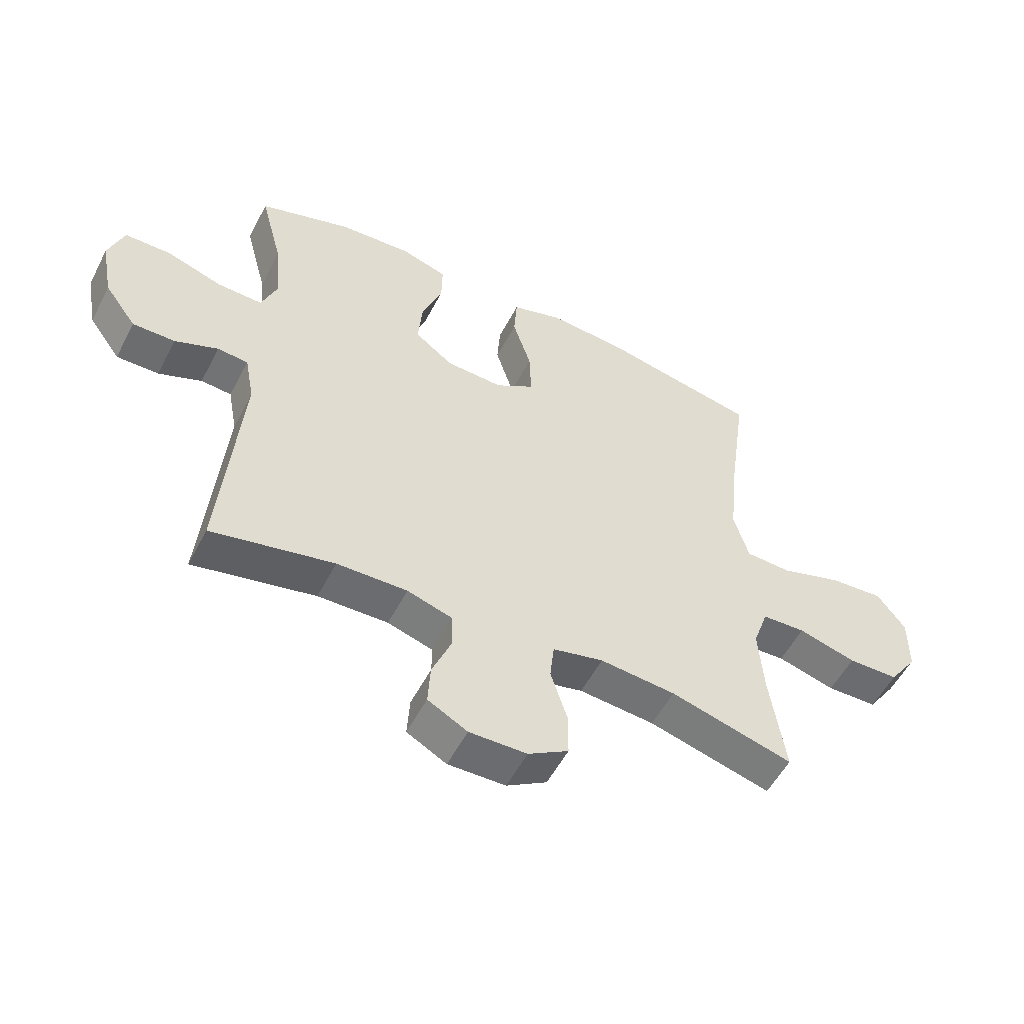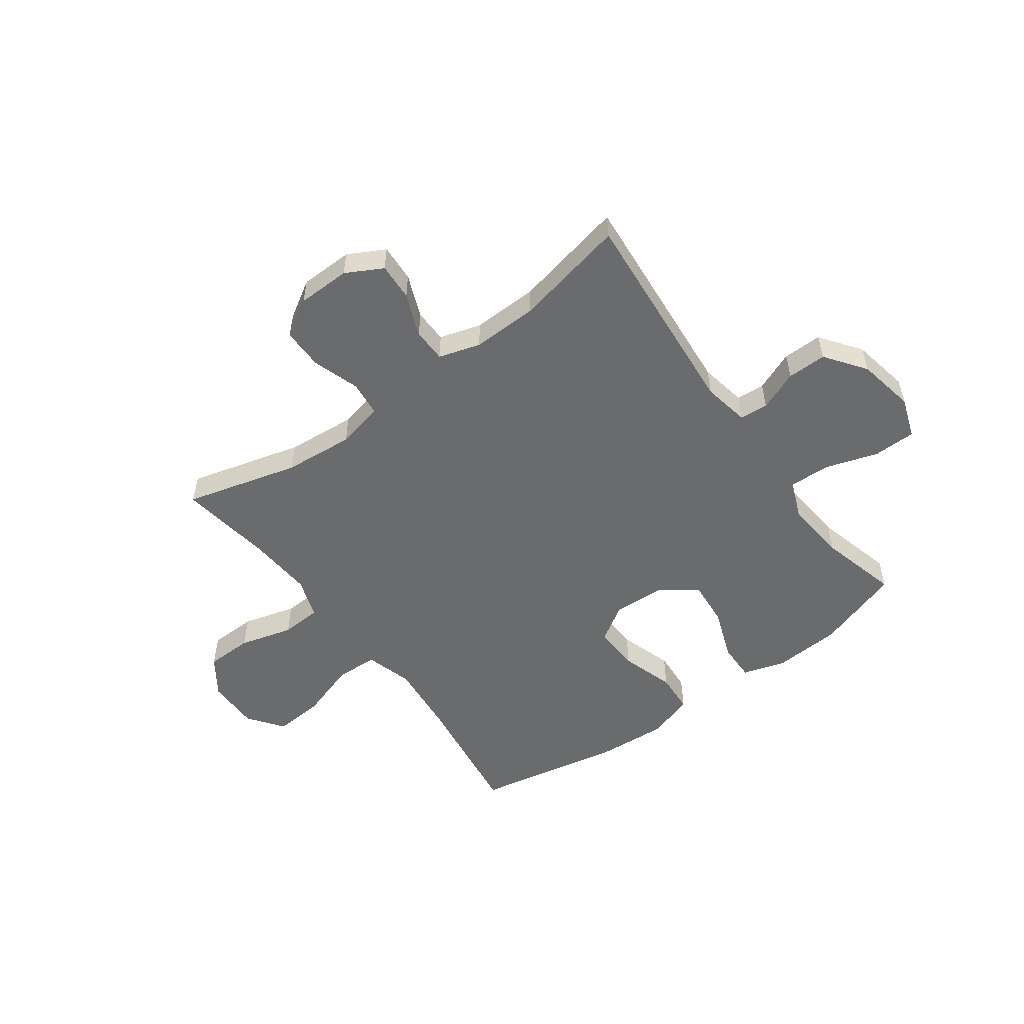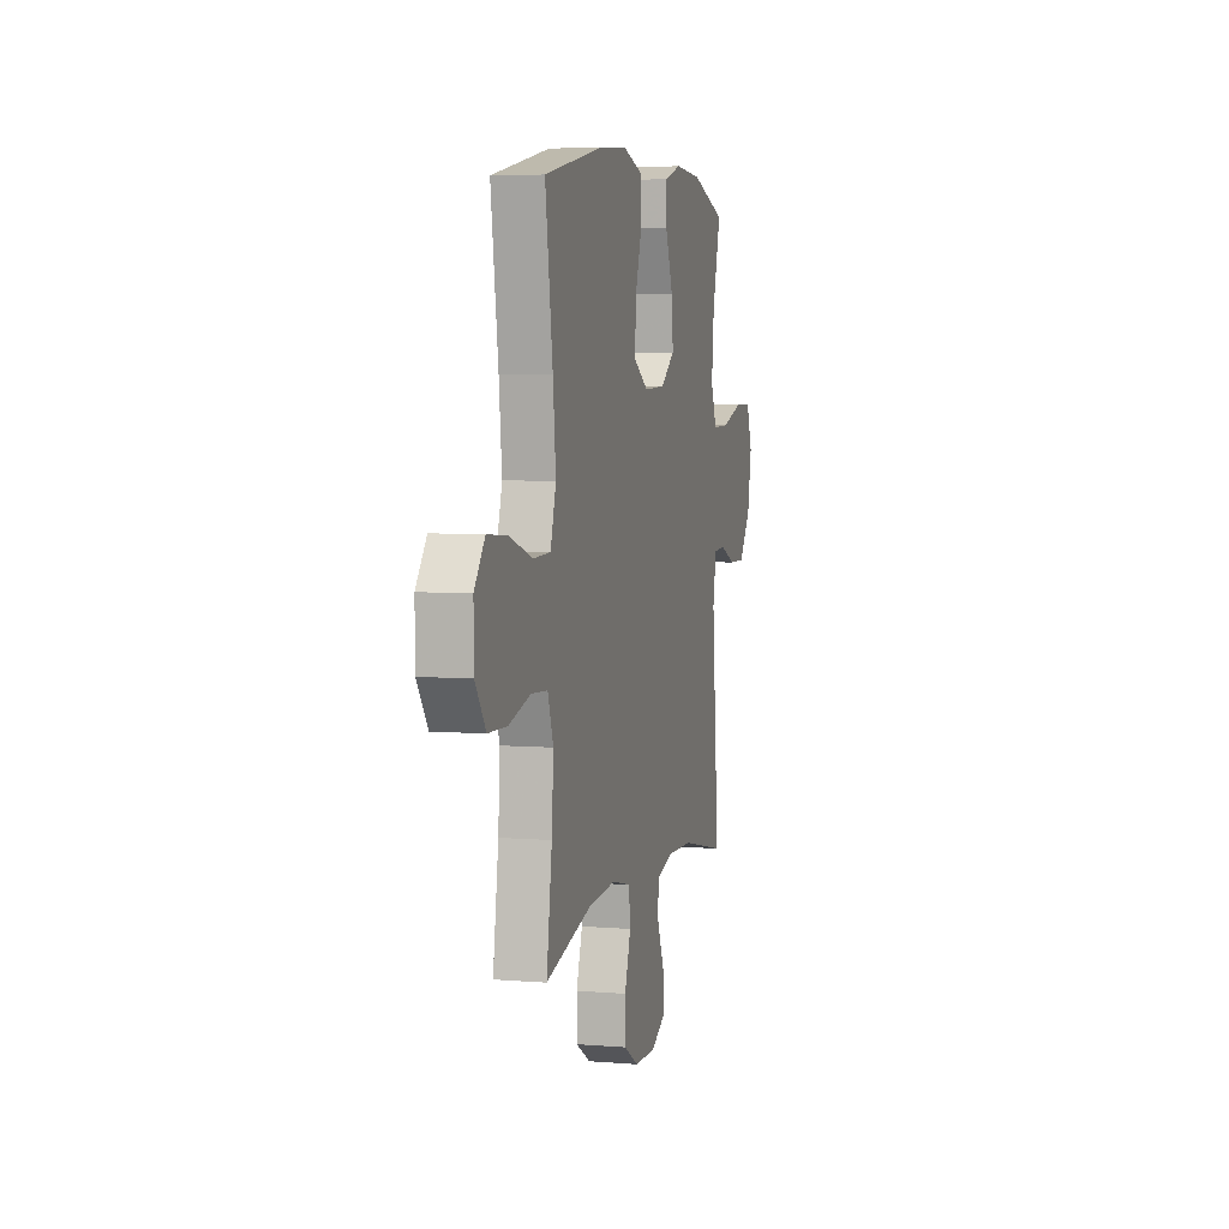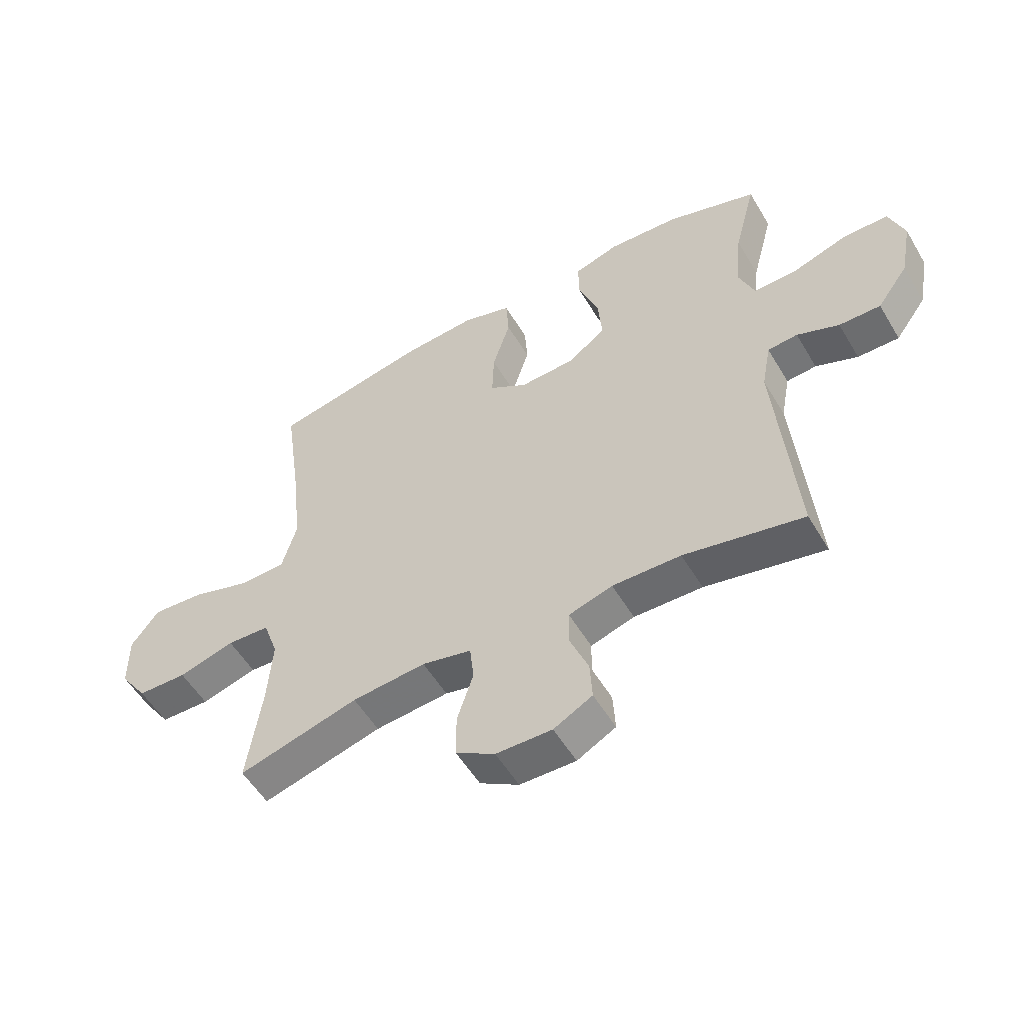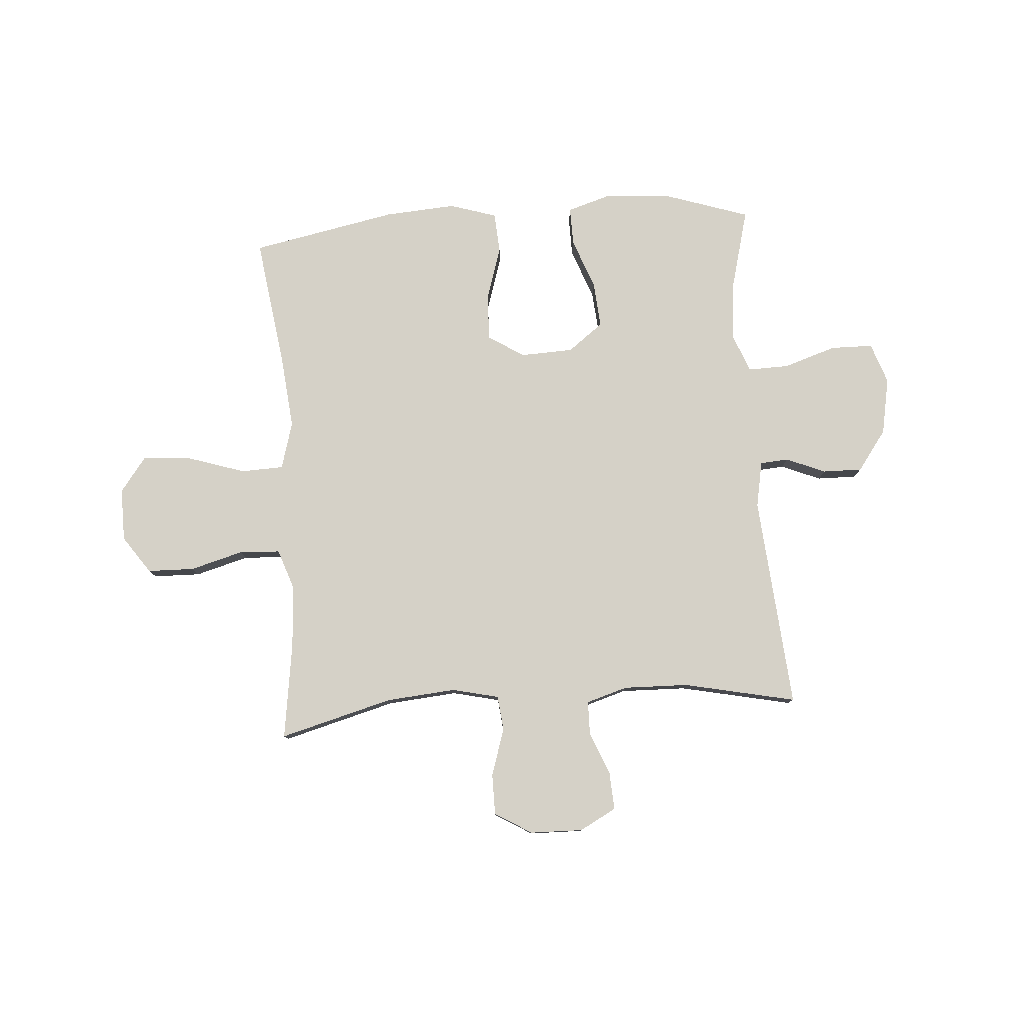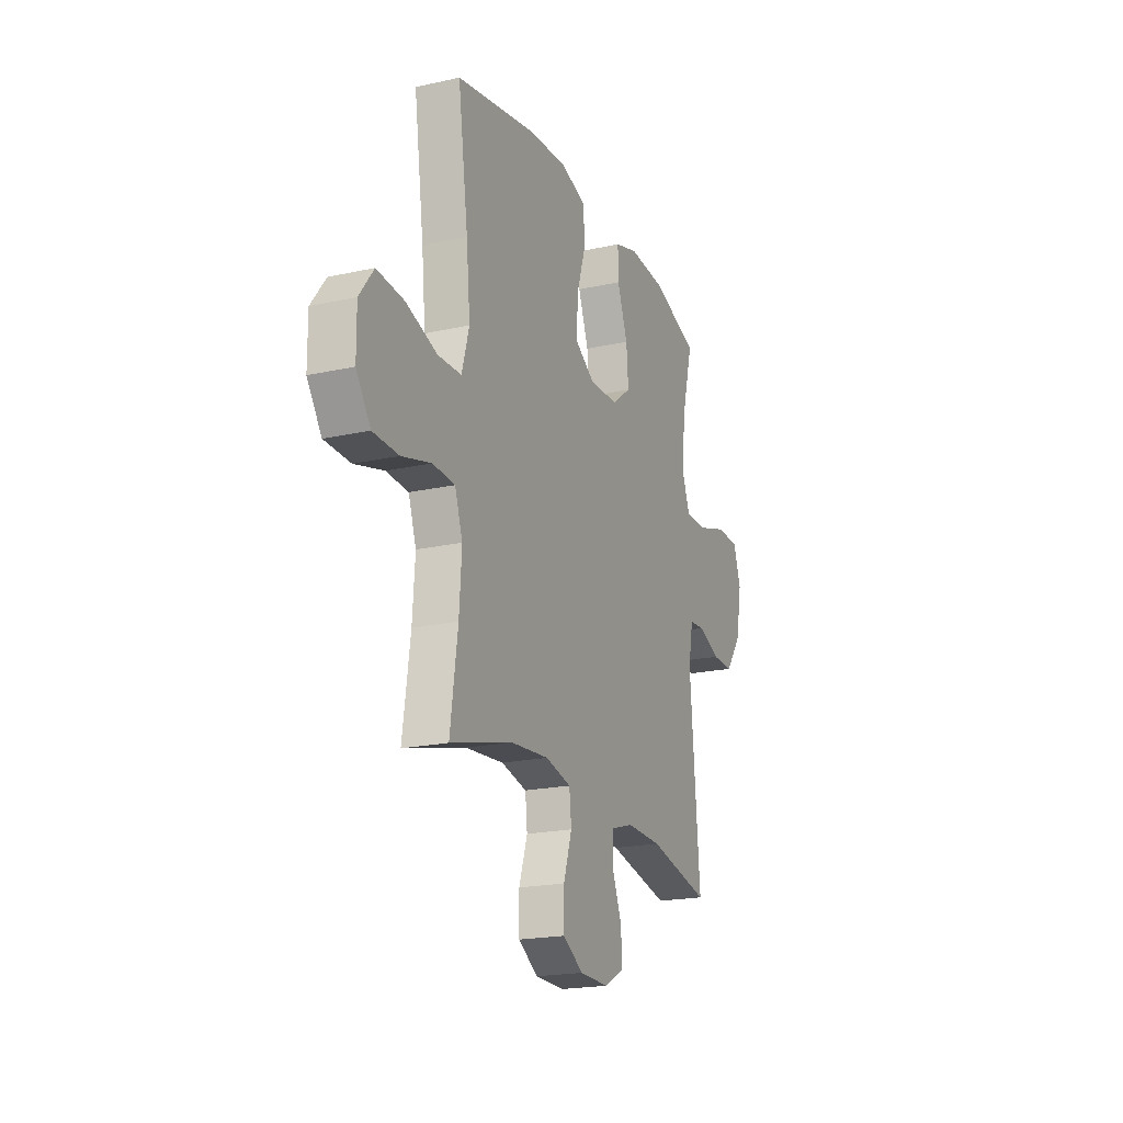
<metadata>
{"format":"obj","ext":"obj","renderer":"f3d","projection":"perspective","resolution":1024,"background":"white","views":[{"elev":-54.2,"azim":-27.1,"up":"+Z"},{"elev":-53.2,"azim":-143.8,"up":"+Y"},{"elev":5.1,"azim":104.4,"up":"+Z"},{"elev":-54.3,"azim":-149.7,"up":"+Z"},{"elev":79.4,"azim":175.9,"up":"+Y"},{"elev":-20.1,"azim":112.2,"up":"+Z"}]}
</metadata>
<code>
v 0.5 0.07 0.5
v 0.466 0.07 0.258
v 0.453 0.07 0.125
v 0.478 0.07 0.038
v 0.556 0.07 0.035
v 0.661 0.07 0.069
v 0.752 0.07 0.076
v 0.8 0.07 0.012
v 0.799 0.07 -0.085
v 0.751 0.07 -0.154
v 0.665 0.07 -0.156
v 0.567 0.07 -0.129
v 0.493 0.07 -0.133
v 0.467 0.07 -0.208
v 0.475 0.07 -0.324
v 0.5 0.07 -0.5
v 0.292 0.07 -0.444
v 0.164 0.07 -0.433
v 0.078 0.07 -0.453
v 0.071 0.07 -0.517
v 0.099 0.07 -0.603
v 0.099 0.07 -0.679
v 0.031 0.07 -0.72
v -0.066 0.07 -0.722
v -0.133 0.07 -0.686
v -0.129 0.07 -0.617
v -0.097 0.07 -0.538
v -0.098 0.07 -0.476
v -0.174 0.07 -0.453
v -0.293 0.07 -0.456
v -0.5 0.07 -0.5
v -0.467 0.07 -0.108
v -0.483 0.07 -0.023
v -0.535 0.07 -0.019
v -0.608 0.07 -0.049
v -0.68 0.07 -0.05
v -0.734 0.07 0.024
v -0.754 0.07 0.129
v -0.728 0.07 0.204
v -0.65 0.07 0.205
v -0.554 0.07 0.174
v -0.478 0.07 0.172
v -0.451 0.07 0.242
v -0.462 0.07 0.355
v -0.5 0.07 0.5
v -0.342 0.07 0.552
v -0.219 0.07 0.56
v -0.141 0.07 0.536
v -0.142 0.07 0.466
v -0.177 0.07 0.372
v -0.184 0.07 0.288
v -0.119 0.07 0.239
v -0.022 0.07 0.235
v 0.044 0.07 0.277
v 0.041 0.07 0.362
v 0.01 0.07 0.46
v 0.015 0.07 0.535
v 0.101 0.07 0.562
v 0.232 0.07 0.553
v 0.5 0 0.5
v 0.466 0 0.258
v 0.453 0 0.125
v 0.478 0 0.038
v 0.556 0 0.035
v 0.661 0 0.069
v 0.752 0 0.076
v 0.8 0 0.012
v 0.799 0 -0.085
v 0.751 0 -0.154
v 0.665 0 -0.156
v 0.567 0 -0.129
v 0.493 0 -0.133
v 0.467 0 -0.208
v 0.475 0 -0.324
v 0.5 0 -0.5
v 0.292 0 -0.444
v 0.164 0 -0.433
v 0.078 0 -0.453
v 0.071 0 -0.517
v 0.099 0 -0.603
v 0.099 0 -0.679
v 0.031 0 -0.72
v -0.066 0 -0.722
v -0.133 0 -0.686
v -0.129 0 -0.617
v -0.097 0 -0.538
v -0.098 0 -0.476
v -0.174 0 -0.453
v -0.293 0 -0.456
v -0.5 0 -0.5
v -0.467 0 -0.108
v -0.483 0 -0.023
v -0.535 0 -0.019
v -0.608 0 -0.049
v -0.68 0 -0.05
v -0.734 0 0.024
v -0.754 0 0.129
v -0.728 0 0.204
v -0.65 0 0.205
v -0.554 0 0.174
v -0.478 0 0.172
v -0.451 0 0.242
v -0.462 0 0.355
v -0.5 0 0.5
v -0.342 0 0.552
v -0.219 0 0.56
v -0.141 0 0.536
v -0.142 0 0.466
v -0.177 0 0.372
v -0.184 0 0.288
v -0.119 0 0.239
v -0.022 0 0.235
v 0.044 0 0.277
v 0.041 0 0.362
v 0.01 0 0.46
v 0.015 0 0.535
v 0.101 0 0.562
v 0.232 0 0.553
f 58 59 1 2
f 55 56 57 58
f 54 55 58 2
f 53 54 2 3
f 52 53 3 4
f 47 48 49 50
f 47 50 51
f 44 45 46 47
f 43 44 47 51
f 42 43 51 52
f 38 39 40 41
f 38 41 42
f 37 38 42
f 34 35 36 37
f 33 34 37 42
f 32 33 42 52
f 30 31 32 52
f 24 25 26 27
f 24 27 28
f 23 24 28
f 20 21 22 23
f 19 20 23 28
f 18 19 28 29
f 15 16 17
f 14 15 17 18
f 13 14 18 29
f 9 10 11 12
f 9 12 13
f 8 9 13
f 5 6 7 8
f 4 5 8 13
f 29 30 52
f 4 13 29 52
f 61 60 118 117
f 117 116 115 114
f 61 117 114 113
f 62 61 113 112
f 63 62 112 111
f 109 108 107 106
f 110 109 106
f 106 105 104 103
f 110 106 103 102
f 111 110 102 101
f 100 99 98 97
f 101 100 97
f 101 97 96
f 96 95 94 93
f 101 96 93 92
f 111 101 92 91
f 111 91 90 89
f 86 85 84 83
f 87 86 83
f 87 83 82
f 82 81 80 79
f 87 82 79 78
f 88 87 78 77
f 76 75 74
f 77 76 74 73
f 88 77 73 72
f 71 70 69 68
f 72 71 68
f 72 68 67
f 67 66 65 64
f 72 67 64 63
f 111 89 88
f 111 88 72 63
f 1 60 61 2
f 2 61 62 3
f 3 62 63 4
f 4 63 64 5
f 5 64 65 6
f 6 65 66 7
f 7 66 67 8
f 8 67 68 9
f 9 68 69 10
f 10 69 70 11
f 11 70 71 12
f 12 71 72 13
f 13 72 73 14
f 14 73 74 15
f 15 74 75 16
f 16 75 76 17
f 17 76 77 18
f 18 77 78 19
f 19 78 79 20
f 20 79 80 21
f 21 80 81 22
f 22 81 82 23
f 23 82 83 24
f 24 83 84 25
f 25 84 85 26
f 26 85 86 27
f 27 86 87 28
f 28 87 88 29
f 29 88 89 30
f 30 89 90 31
f 31 90 91 32
f 32 91 92 33
f 33 92 93 34
f 34 93 94 35
f 35 94 95 36
f 36 95 96 37
f 37 96 97 38
f 38 97 98 39
f 39 98 99 40
f 40 99 100 41
f 41 100 101 42
f 42 101 102 43
f 43 102 103 44
f 44 103 104 45
f 45 104 105 46
f 46 105 106 47
f 47 106 107 48
f 48 107 108 49
f 49 108 109 50
f 50 109 110 51
f 51 110 111 52
f 52 111 112 53
f 53 112 113 54
f 54 113 114 55
f 55 114 115 56
f 56 115 116 57
f 57 116 117 58
f 58 117 118 59
f 59 118 60 1

</code>
